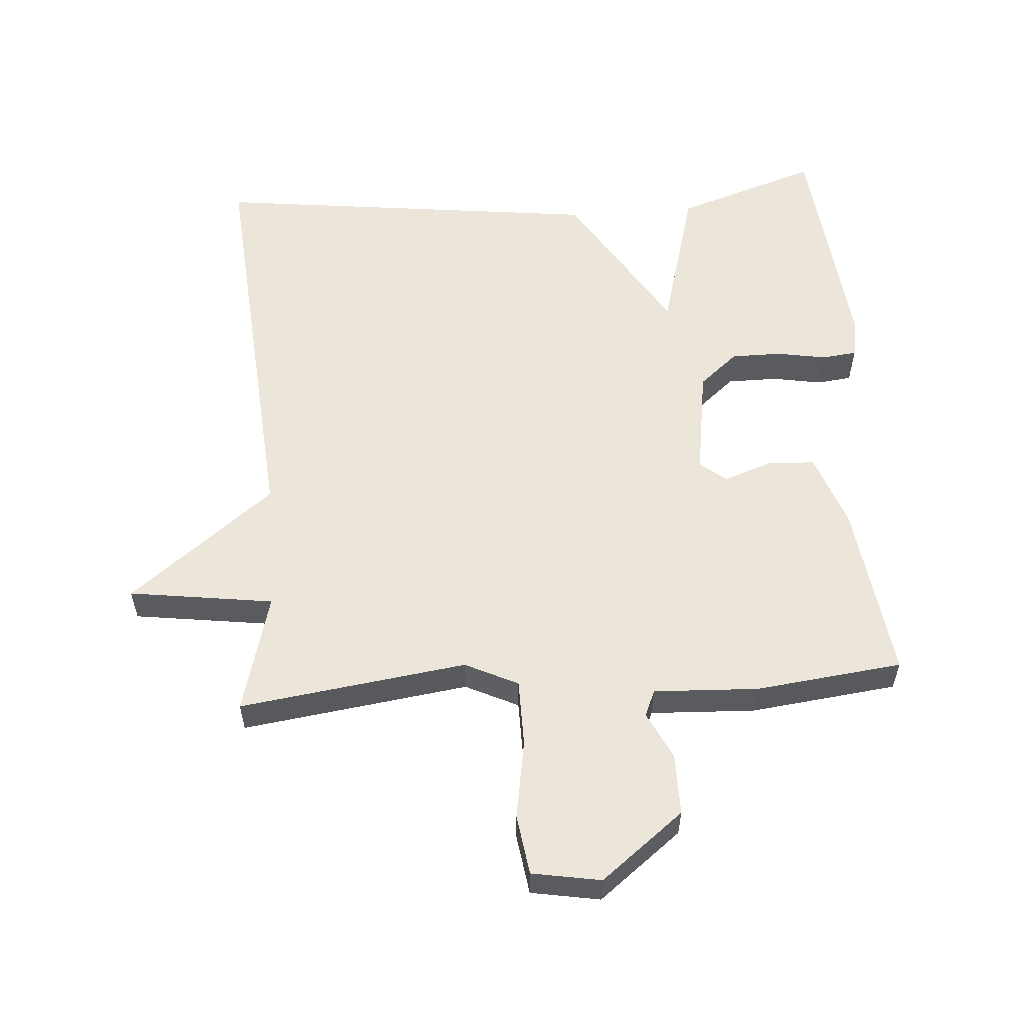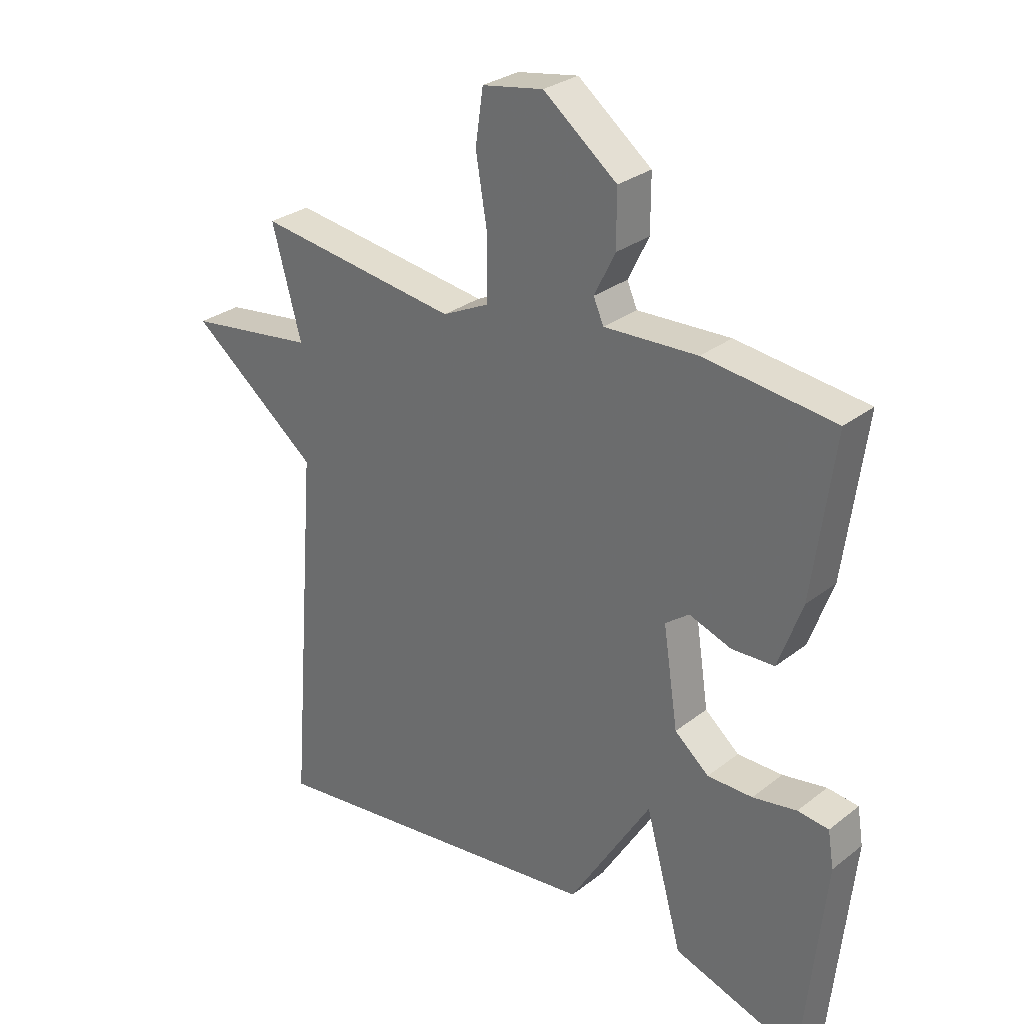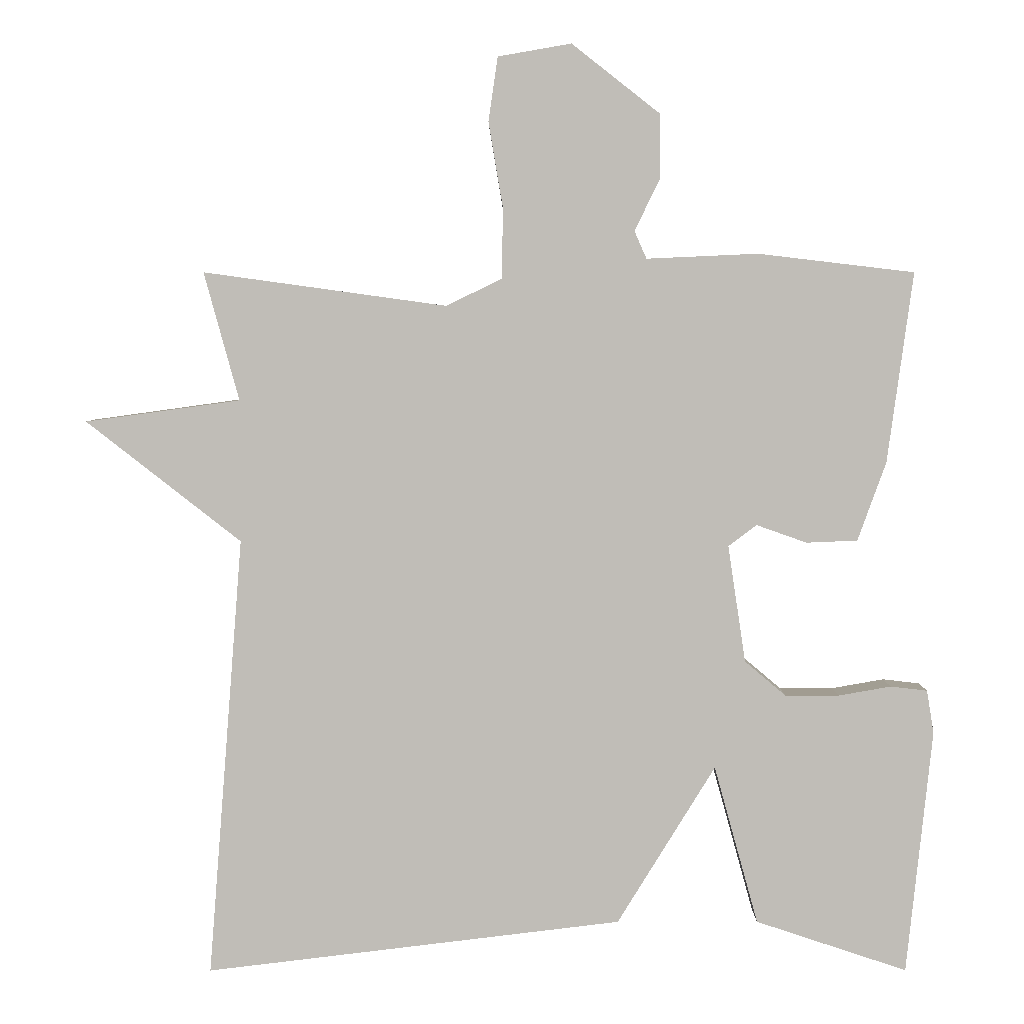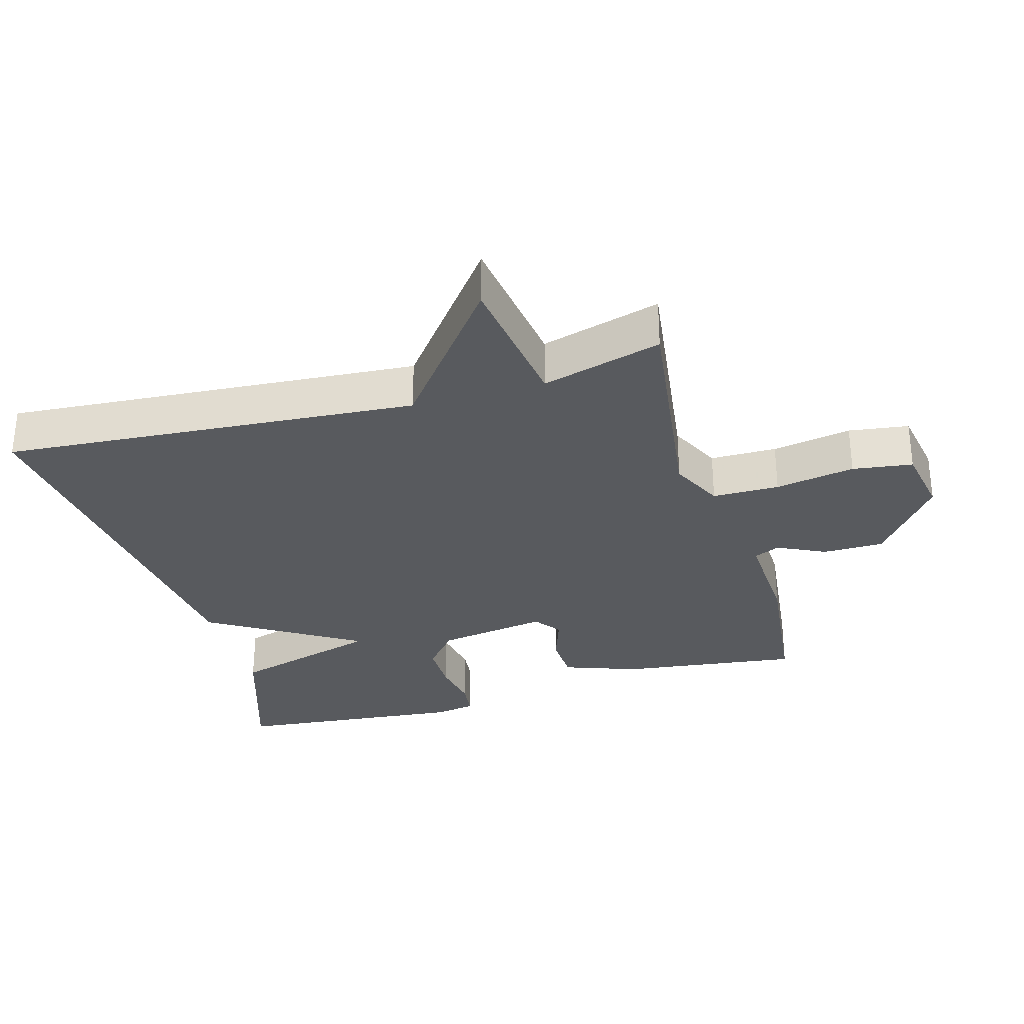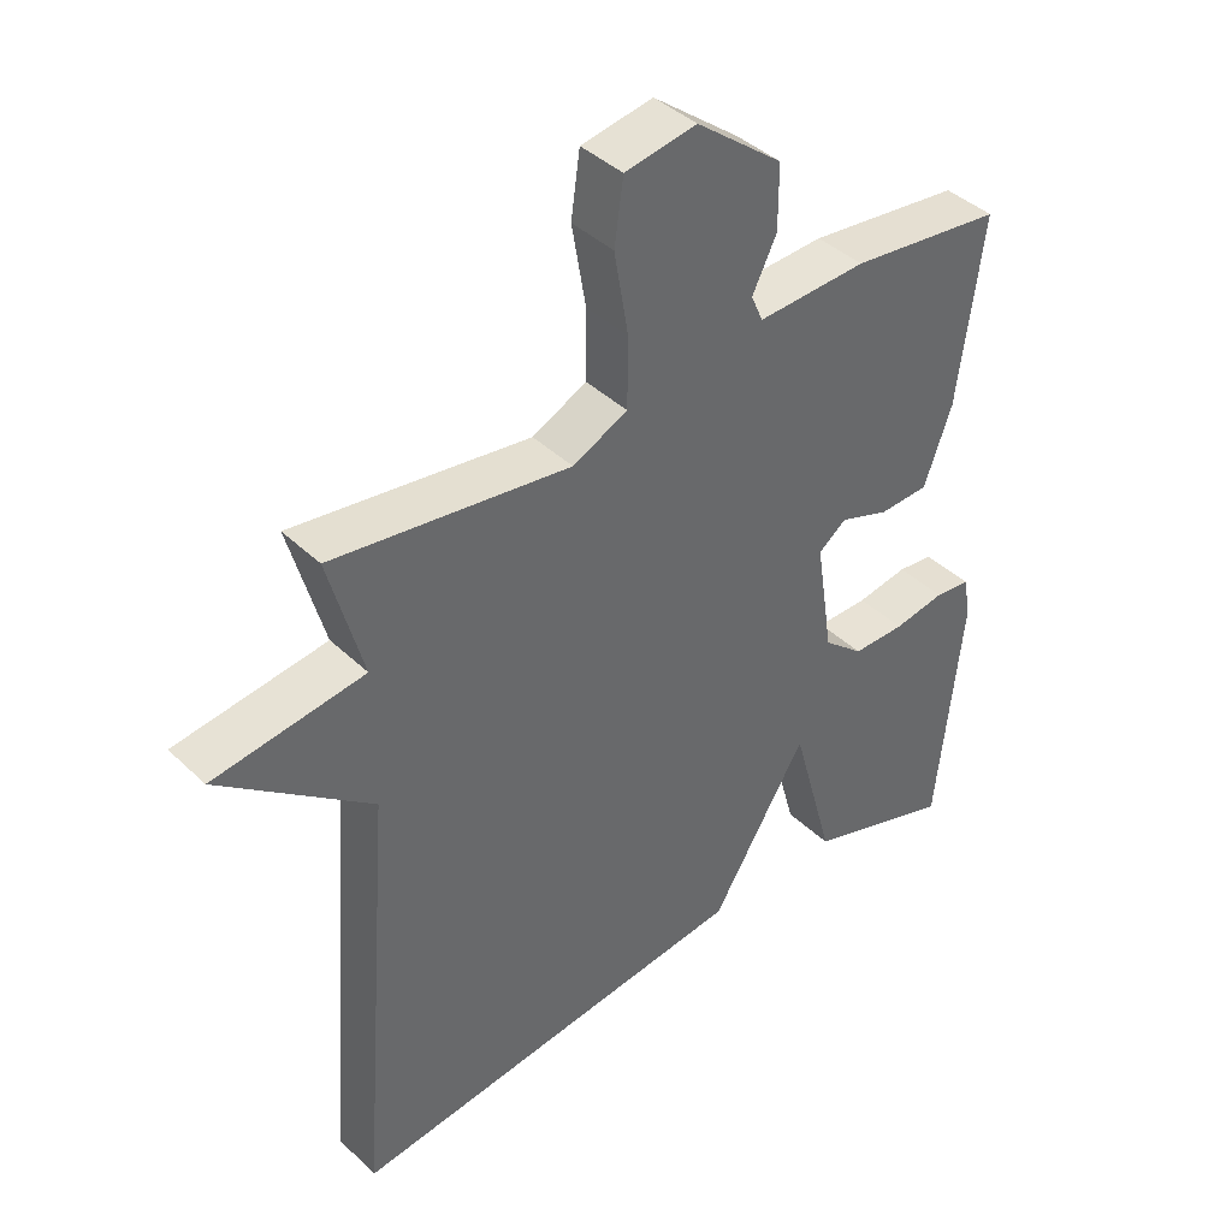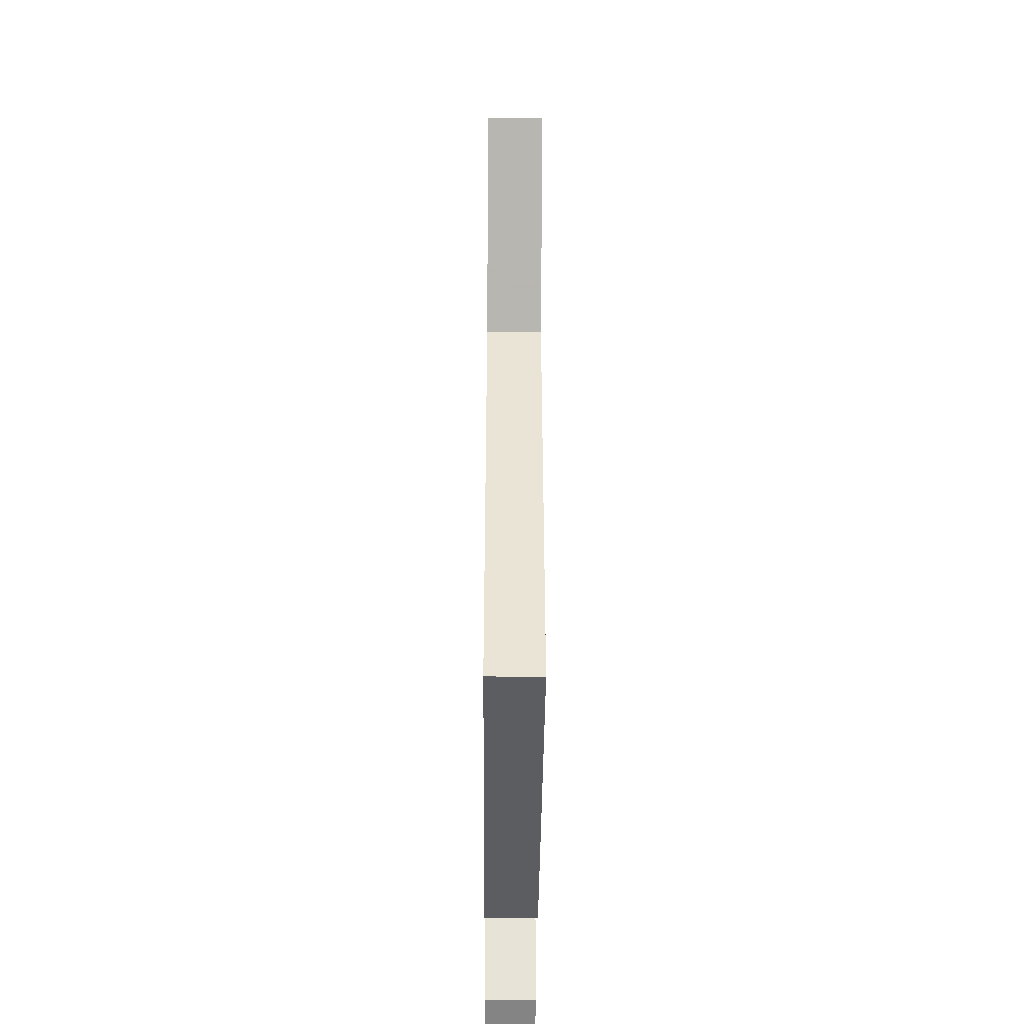
<metadata>
{"format":"obj","ext":"obj","renderer":"f3d","projection":"perspective","resolution":1024,"background":"white","views":[{"elev":56.9,"azim":-4.1,"up":"+Y"},{"elev":29.0,"azim":41.2,"up":"+Z"},{"elev":4.5,"azim":-0.1,"up":"+Z"},{"elev":-31.1,"azim":-73.8,"up":"+Y"},{"elev":40.9,"azim":-41.0,"up":"+Z"},{"elev":-43.2,"azim":-90.4,"up":"+Z"}]}
</metadata>
<code>
v 0.5 0.07 0.5
v 0.464 0.07 0.232
v 0.424 0.07 0.121
v 0.352 0.07 0.118
v 0.281 0.07 0.143
v 0.241 0.07 0.113
v 0.266 0.07 -0.052
v 0.324 0.07 -0.101
v 0.4 0.07 -0.101
v 0.474 0.07 -0.088
v 0.526 0.07 -0.094
v 0.536 0.07 -0.155
v 0.5 0.07 -0.5
v 0.286 0.07 -0.429
v 0.224 0.07 -0.205
v 0.086 0.07 -0.429
v -0.5 0.07 -0.5
v -0.451 0.07 0.12
v -0.668 0.07 0.29
v -0.451 0.07 0.32
v -0.5 0.07 0.5
v -0.159 0.07 0.453
v -0.08 0.07 0.491
v -0.079 0.07 0.591
v -0.099 0.07 0.71
v -0.086 0.07 0.8
v 0.017 0.07 0.818
v 0.141 0.07 0.721
v 0.141 0.07 0.629
v 0.106 0.07 0.558
v 0.123 0.07 0.519
v 0.28 0.07 0.526
v 0.5 0 0.5
v 0.464 0 0.232
v 0.424 0 0.121
v 0.352 0 0.118
v 0.281 0 0.143
v 0.241 0 0.113
v 0.266 0 -0.052
v 0.324 0 -0.101
v 0.4 0 -0.101
v 0.474 0 -0.088
v 0.526 0 -0.094
v 0.536 0 -0.155
v 0.5 0 -0.5
v 0.286 0 -0.429
v 0.224 0 -0.205
v 0.086 0 -0.429
v -0.5 0 -0.5
v -0.451 0 0.12
v -0.668 0 0.29
v -0.451 0 0.32
v -0.5 0 0.5
v -0.159 0 0.453
v -0.08 0 0.491
v -0.079 0 0.591
v -0.099 0 0.71
v -0.086 0 0.8
v 0.017 0 0.818
v 0.141 0 0.721
v 0.141 0 0.629
v 0.106 0 0.558
v 0.123 0 0.519
v 0.28 0 0.526
f 3 4 5
f 2 3 5
f 1 2 5
f 32 1 5
f 31 32 5
f 30 31 5 6
f 28 29 30
f 27 28 30
f 26 27 30
f 25 26 30
f 24 25 30
f 30 6 7
f 24 30 7
f 23 24 7
f 22 23 7
f 20 21 22 7
f 20 7 8
f 19 20 8
f 18 19 8
f 15 16 17 18
f 15 18 8
f 13 14 15
f 12 13 15
f 11 12 15
f 10 11 15
f 9 10 15
f 8 9 15
f 37 36 35
f 37 35 34
f 37 34 33
f 37 33 64
f 37 64 63
f 38 37 63 62
f 62 61 60
f 62 60 59
f 62 59 58
f 62 58 57
f 62 57 56
f 39 38 62
f 39 62 56
f 39 56 55
f 39 55 54
f 39 54 53 52
f 40 39 52
f 40 52 51
f 40 51 50
f 50 49 48 47
f 40 50 47
f 47 46 45
f 47 45 44
f 47 44 43
f 47 43 42
f 47 42 41
f 47 41 40
f 1 33 34 2
f 2 34 35 3
f 3 35 36 4
f 4 36 37 5
f 5 37 38 6
f 6 38 39 7
f 7 39 40 8
f 8 40 41 9
f 9 41 42 10
f 10 42 43 11
f 11 43 44 12
f 12 44 45 13
f 13 45 46 14
f 14 46 47 15
f 15 47 48 16
f 16 48 49 17
f 17 49 50 18
f 18 50 51 19
f 19 51 52 20
f 20 52 53 21
f 21 53 54 22
f 22 54 55 23
f 23 55 56 24
f 24 56 57 25
f 25 57 58 26
f 26 58 59 27
f 27 59 60 28
f 28 60 61 29
f 29 61 62 30
f 30 62 63 31
f 31 63 64 32
f 32 64 33 1

</code>
